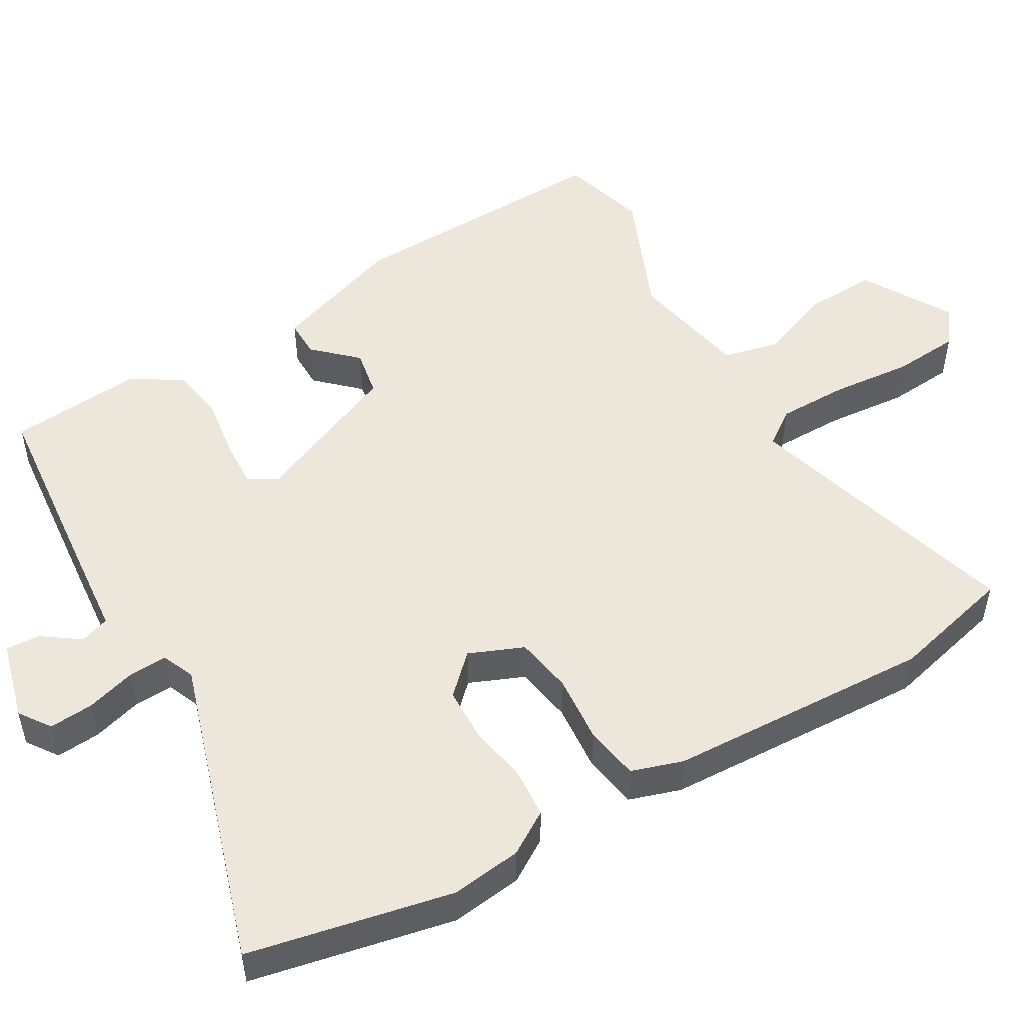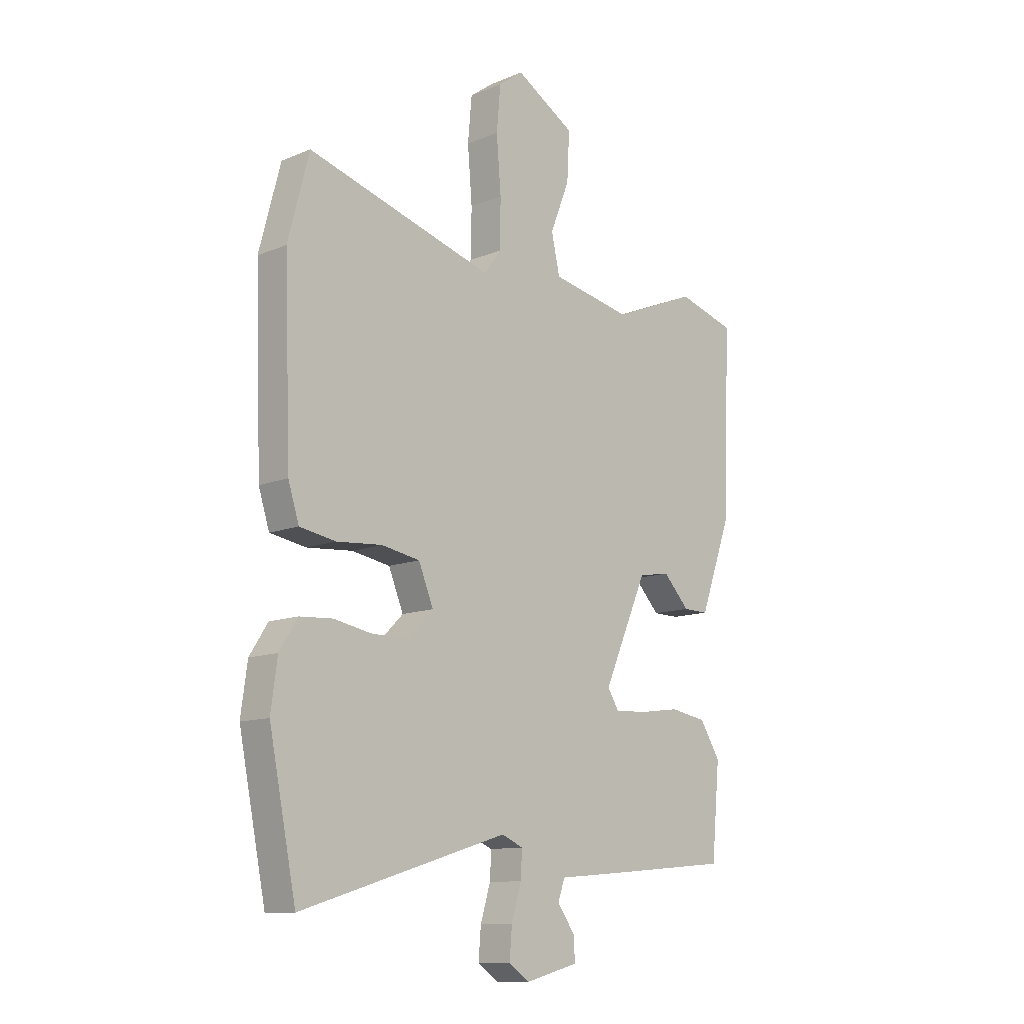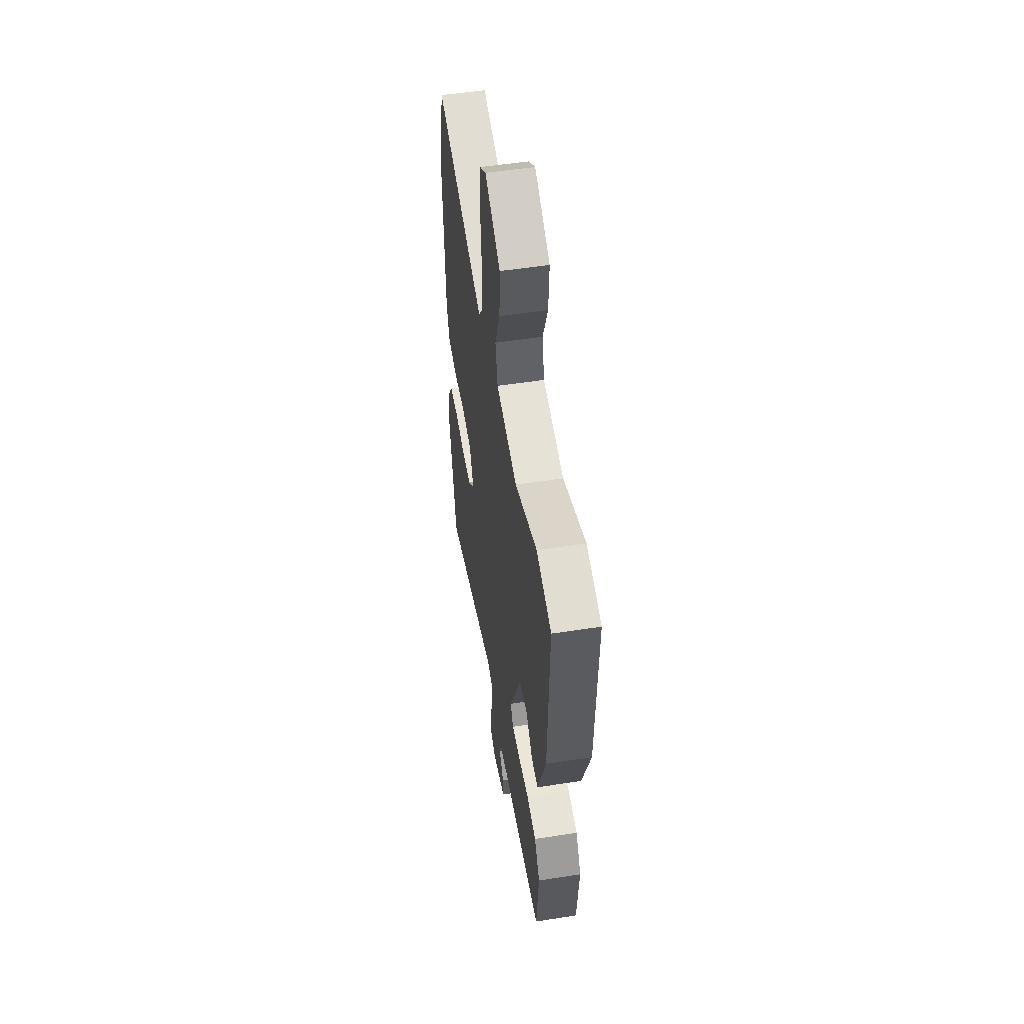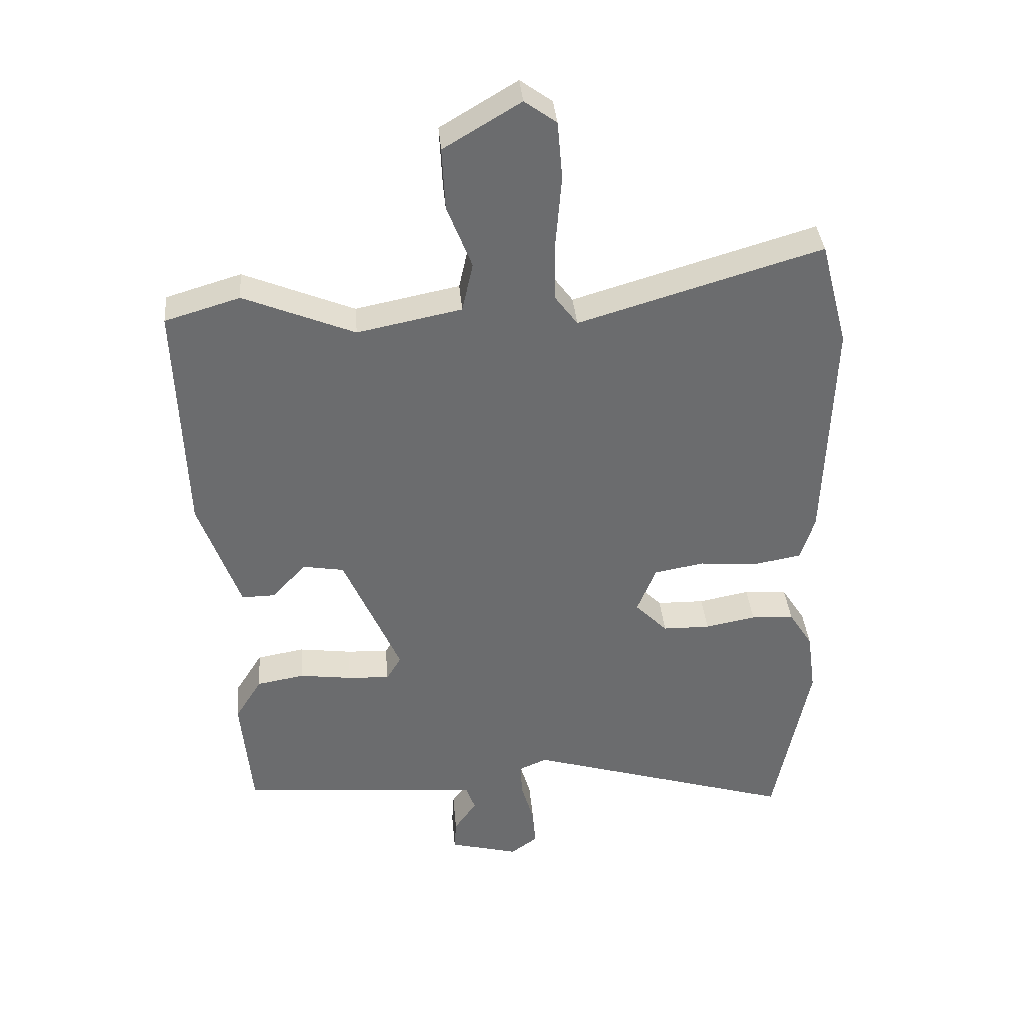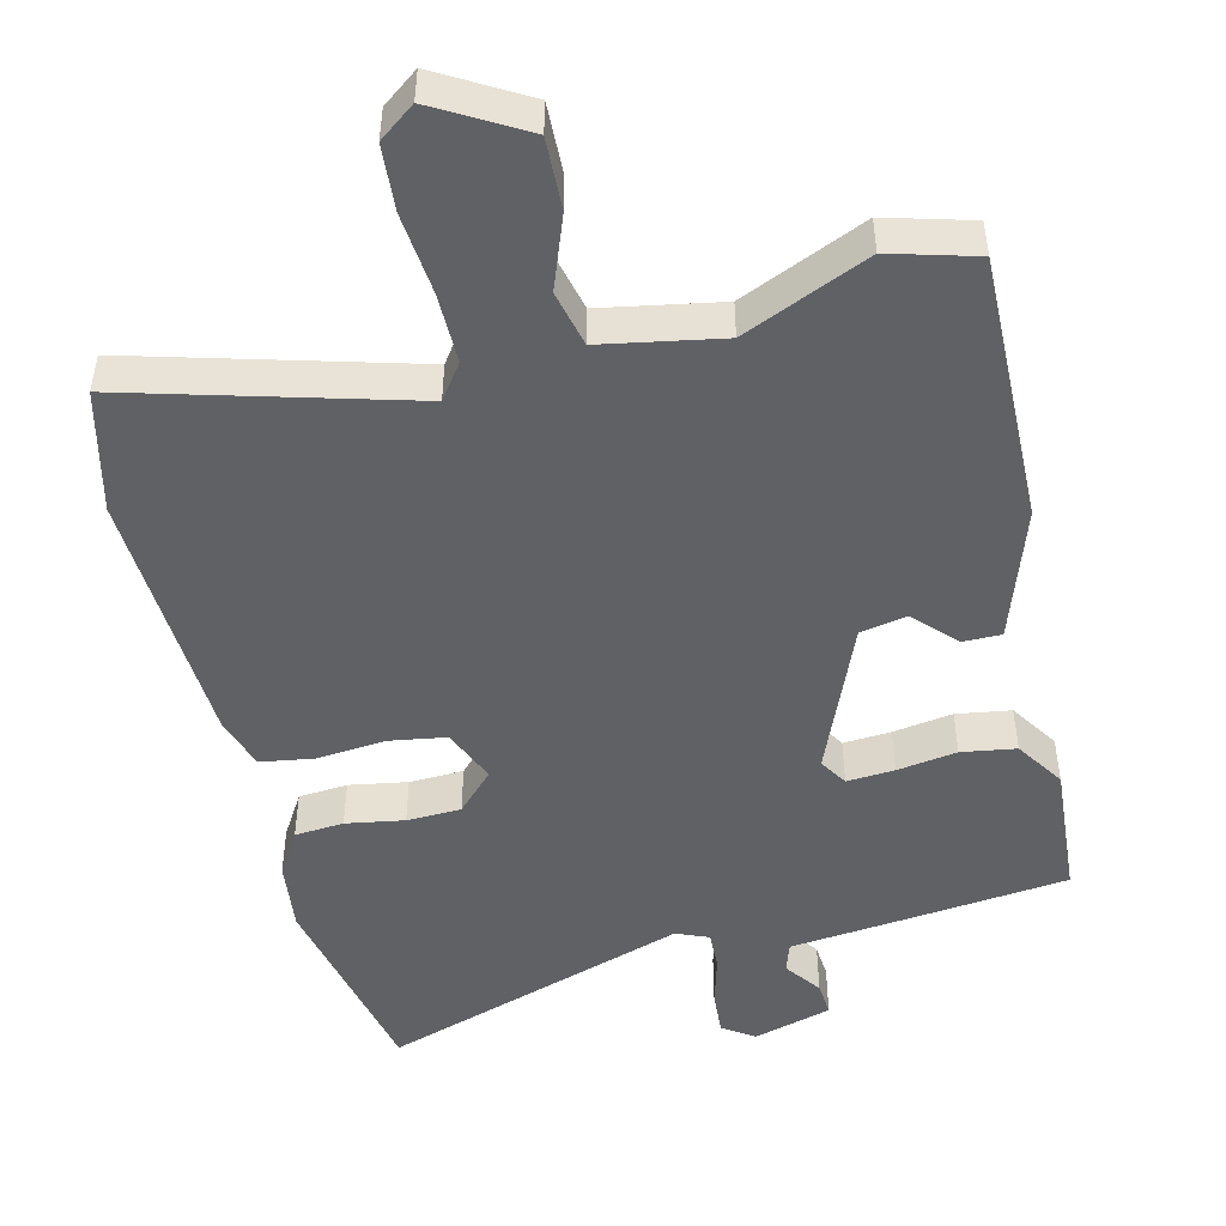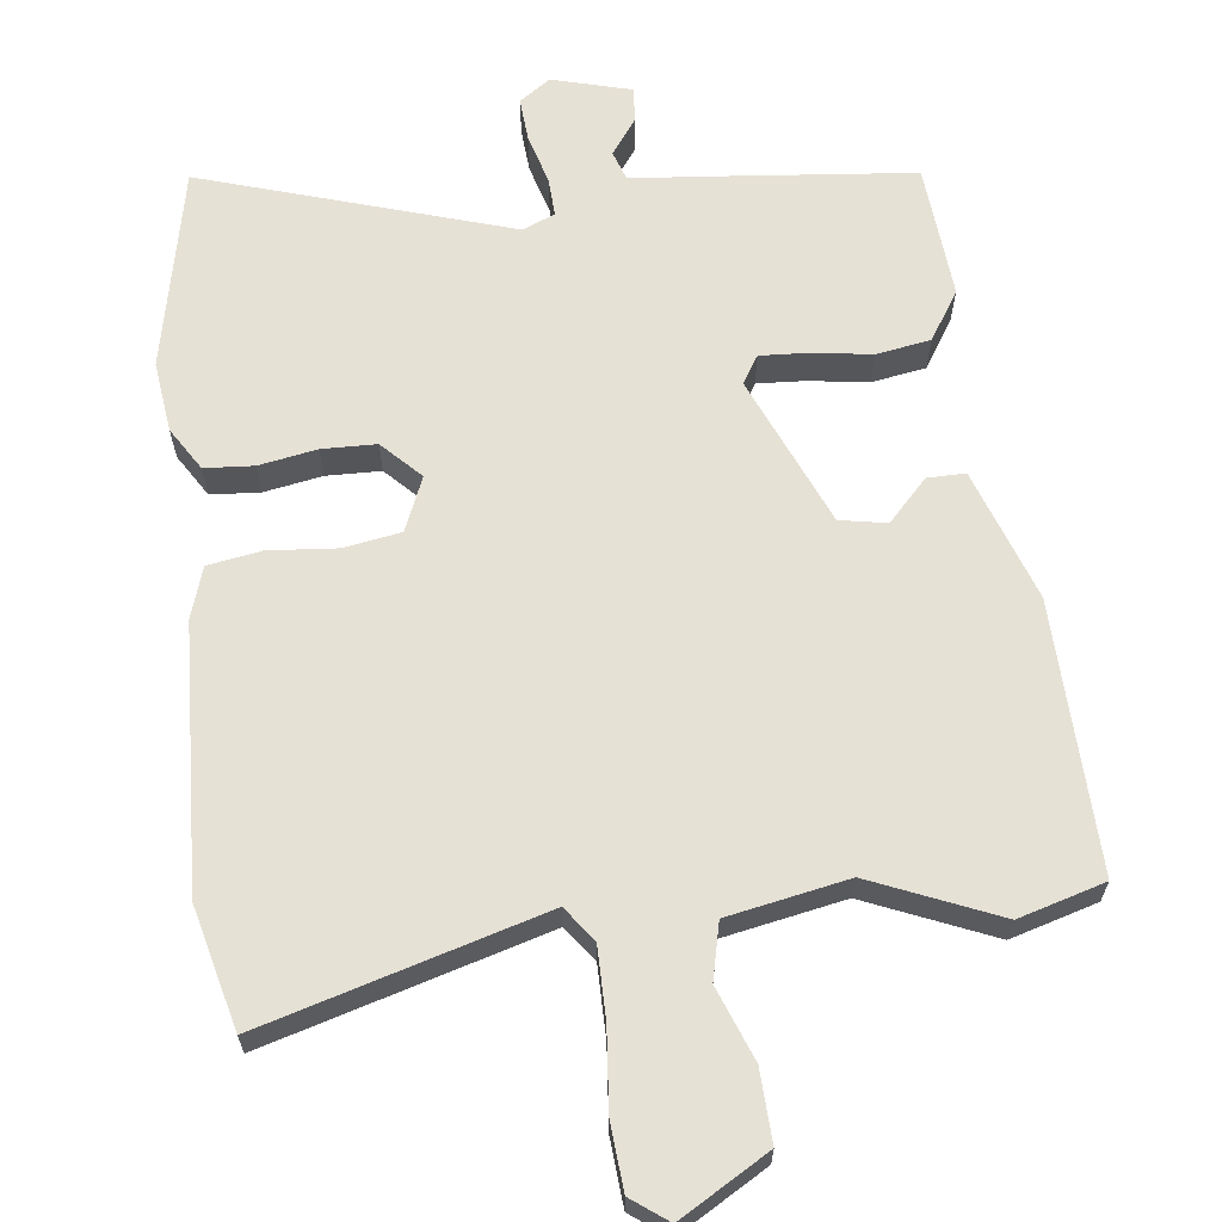
<metadata>
{"format":"obj","ext":"obj","renderer":"f3d","projection":"perspective","resolution":1024,"background":"white","views":[{"elev":50.9,"azim":-119.7,"up":"+Y"},{"elev":-11.5,"azim":-45.2,"up":"+Z"},{"elev":52.6,"azim":80.5,"up":"+Z"},{"elev":36.8,"azim":175.1,"up":"+Z"},{"elev":-48.9,"azim":14.7,"up":"+Y"},{"elev":64.4,"azim":-6.2,"up":"+Y"}]}
</metadata>
<code>
v 0.411 0.07 0.527
v 0.528 0.07 0.492
v 0.514 0.07 0.125
v 0.45 0.07 -0.053
v 0.398 0.07 -0.052
v 0.345 0.07 0.005
v 0.281 0.07 -0.006
v 0.192 0.07 -0.209
v 0.215 0.07 -0.247
v 0.28 0.07 -0.244
v 0.362 0.07 -0.233
v 0.436 0.07 -0.246
v 0.478 0.07 -0.313
v 0.461 0.07 -0.496
v 0.224 0.07 -0.517
v 0.081 0.07 -0.529
v 0.067 0.07 -0.569
v 0.102 0.07 -0.619
v 0.105 0.07 -0.666
v -0.003 0.07 -0.694
v -0.045 0.07 -0.664
v -0.04 0.07 -0.604
v -0.02 0.07 -0.537
v -0.017 0.07 -0.484
v -0.061 0.07 -0.465
v -0.482 0.07 -0.592
v -0.537 0.07 -0.316
v -0.524 0.07 -0.22
v -0.487 0.07 -0.162
v -0.42 0.07 -0.158
v -0.341 0.07 -0.173
v -0.267 0.07 -0.172
v -0.216 0.07 -0.121
v -0.246 0.07 -0.047
v -0.324 0.07 -0.033
v -0.417 0.07 -0.04
v -0.49 0.07 -0.027
v -0.512 0.07 0.043
v -0.525 0.07 0.403
v -0.482 0.07 0.568
v -0.103 0.07 0.455
v -0.068 0.07 0.502
v -0.067 0.07 0.598
v -0.076 0.07 0.708
v -0.068 0.07 0.798
v -0.018 0.07 0.834
v 0.102 0.07 0.762
v 0.097 0.07 0.665
v 0.058 0.07 0.566
v 0.075 0.07 0.489
v 0.238 0.07 0.456
v 0.411 0 0.527
v 0.528 0 0.492
v 0.514 0 0.125
v 0.45 0 -0.053
v 0.398 0 -0.052
v 0.345 0 0.005
v 0.281 0 -0.006
v 0.192 0 -0.209
v 0.215 0 -0.247
v 0.28 0 -0.244
v 0.362 0 -0.233
v 0.436 0 -0.246
v 0.478 0 -0.313
v 0.461 0 -0.496
v 0.224 0 -0.517
v 0.081 0 -0.529
v 0.067 0 -0.569
v 0.102 0 -0.619
v 0.105 0 -0.666
v -0.003 0 -0.694
v -0.045 0 -0.664
v -0.04 0 -0.604
v -0.02 0 -0.537
v -0.017 0 -0.484
v -0.061 0 -0.465
v -0.482 0 -0.592
v -0.537 0 -0.316
v -0.524 0 -0.22
v -0.487 0 -0.162
v -0.42 0 -0.158
v -0.341 0 -0.173
v -0.267 0 -0.172
v -0.216 0 -0.121
v -0.246 0 -0.047
v -0.324 0 -0.033
v -0.417 0 -0.04
v -0.49 0 -0.027
v -0.512 0 0.043
v -0.525 0 0.403
v -0.482 0 0.568
v -0.103 0 0.455
v -0.068 0 0.502
v -0.067 0 0.598
v -0.076 0 0.708
v -0.068 0 0.798
v -0.018 0 0.834
v 0.102 0 0.762
v 0.097 0 0.665
v 0.058 0 0.566
v 0.075 0 0.489
v 0.238 0 0.456
f 47 48 49
f 46 47 49
f 45 46 49
f 44 45 49
f 43 44 49
f 42 43 49 50
f 41 42 50 51
f 39 40 41
f 38 39 41
f 37 38 41
f 36 37 41
f 35 36 41
f 34 35 41 51
f 29 30 31
f 28 29 31
f 27 28 31
f 26 27 31
f 25 26 31
f 24 25 31 32
f 21 22 23
f 20 21 23
f 19 20 23
f 18 19 23
f 17 18 23
f 16 17 23 24
f 15 16 24
f 14 15 24
f 13 14 24
f 12 13 24
f 11 12 24
f 10 11 24
f 9 10 24
f 24 32 33
f 9 24 33
f 8 9 33
f 4 5 6
f 3 4 6
f 2 3 6
f 1 2 6
f 51 1 6
f 51 6 7
f 33 34 51
f 8 33 51
f 7 8 51
f 100 99 98
f 100 98 97
f 100 97 96
f 100 96 95
f 100 95 94
f 101 100 94 93
f 102 101 93 92
f 92 91 90
f 92 90 89
f 92 89 88
f 92 88 87
f 92 87 86
f 102 92 86 85
f 82 81 80
f 82 80 79
f 82 79 78
f 82 78 77
f 82 77 76
f 83 82 76 75
f 74 73 72
f 74 72 71
f 74 71 70
f 74 70 69
f 74 69 68
f 75 74 68 67
f 75 67 66
f 75 66 65
f 75 65 64
f 75 64 63
f 75 63 62
f 75 62 61
f 75 61 60
f 84 83 75
f 84 75 60
f 84 60 59
f 57 56 55
f 57 55 54
f 57 54 53
f 57 53 52
f 57 52 102
f 58 57 102
f 102 85 84
f 102 84 59
f 102 59 58
f 1 52 53 2
f 2 53 54 3
f 3 54 55 4
f 4 55 56 5
f 5 56 57 6
f 6 57 58 7
f 7 58 59 8
f 8 59 60 9
f 9 60 61 10
f 10 61 62 11
f 11 62 63 12
f 12 63 64 13
f 13 64 65 14
f 14 65 66 15
f 15 66 67 16
f 16 67 68 17
f 17 68 69 18
f 18 69 70 19
f 19 70 71 20
f 20 71 72 21
f 21 72 73 22
f 22 73 74 23
f 23 74 75 24
f 24 75 76 25
f 25 76 77 26
f 26 77 78 27
f 27 78 79 28
f 28 79 80 29
f 29 80 81 30
f 30 81 82 31
f 31 82 83 32
f 32 83 84 33
f 33 84 85 34
f 34 85 86 35
f 35 86 87 36
f 36 87 88 37
f 37 88 89 38
f 38 89 90 39
f 39 90 91 40
f 40 91 92 41
f 41 92 93 42
f 42 93 94 43
f 43 94 95 44
f 44 95 96 45
f 45 96 97 46
f 46 97 98 47
f 47 98 99 48
f 48 99 100 49
f 49 100 101 50
f 50 101 102 51
f 51 102 52 1

</code>
